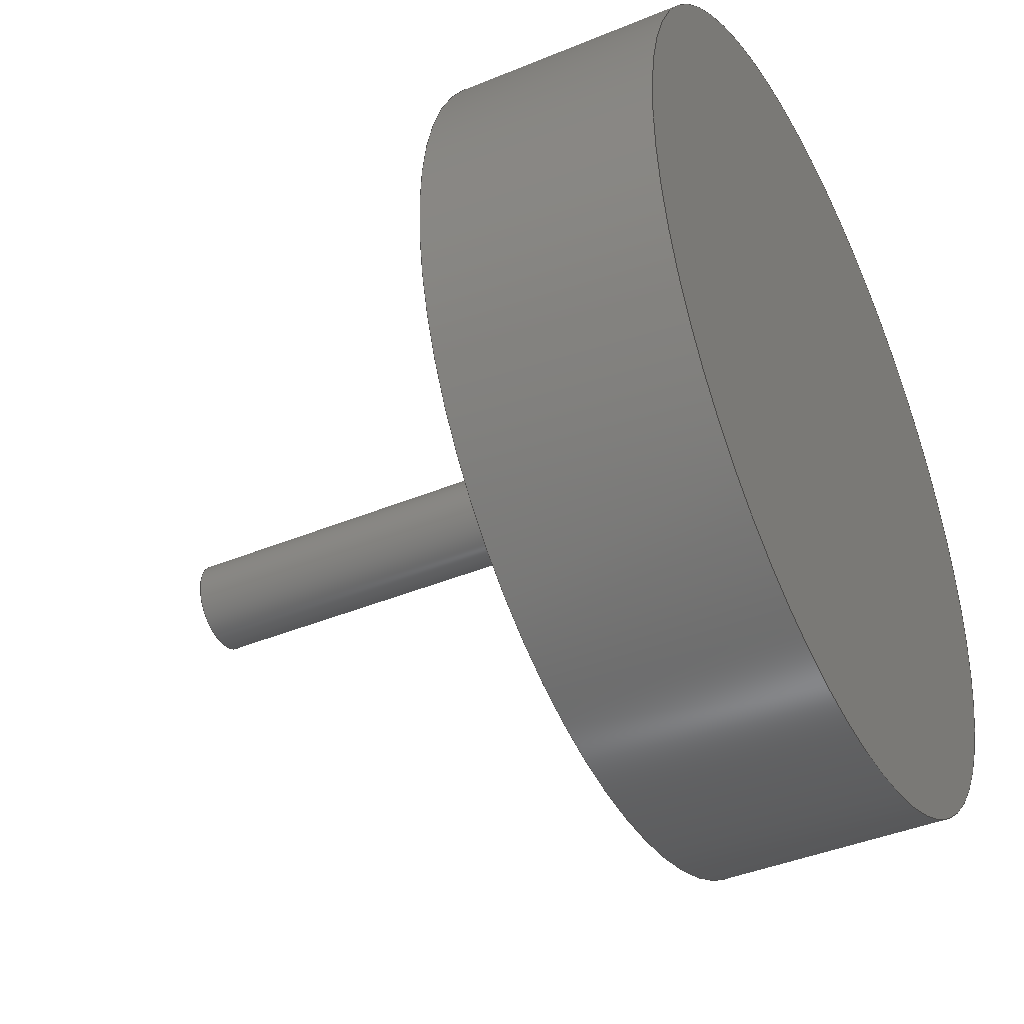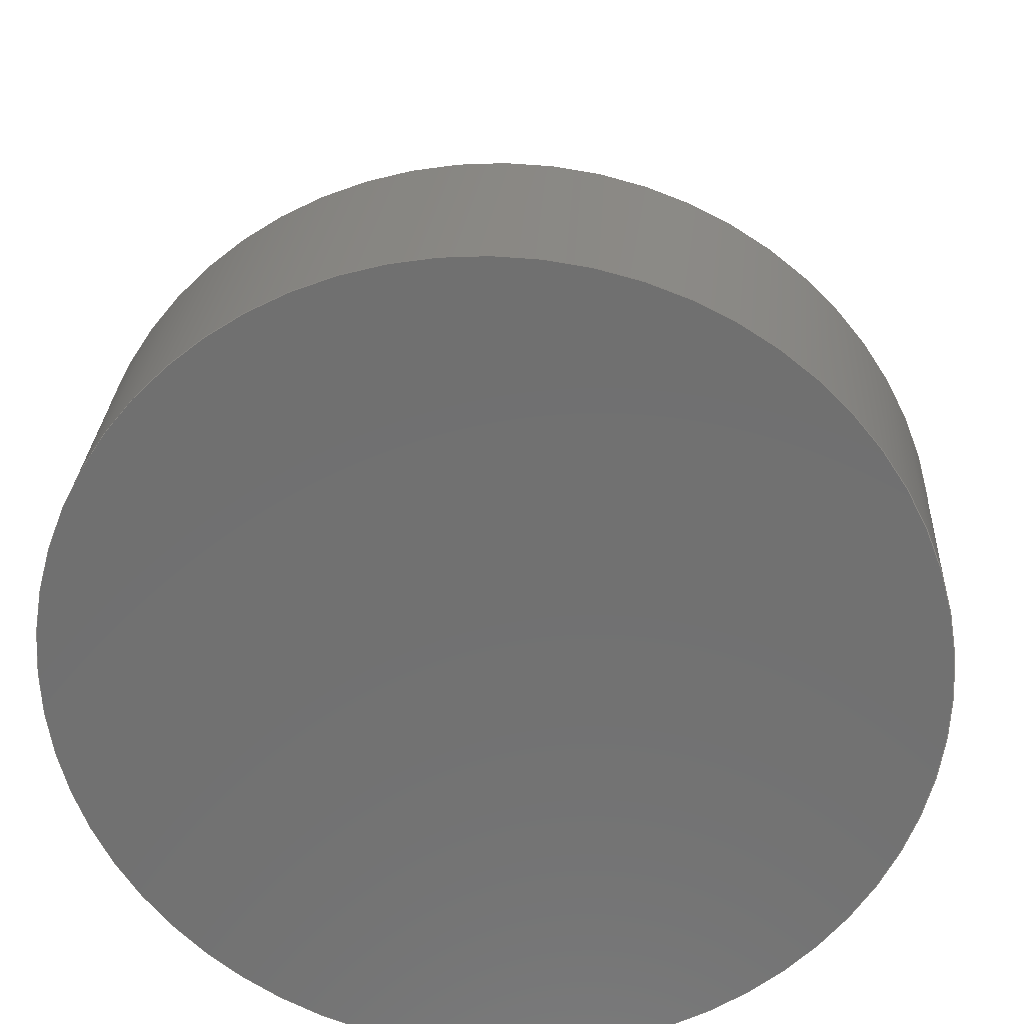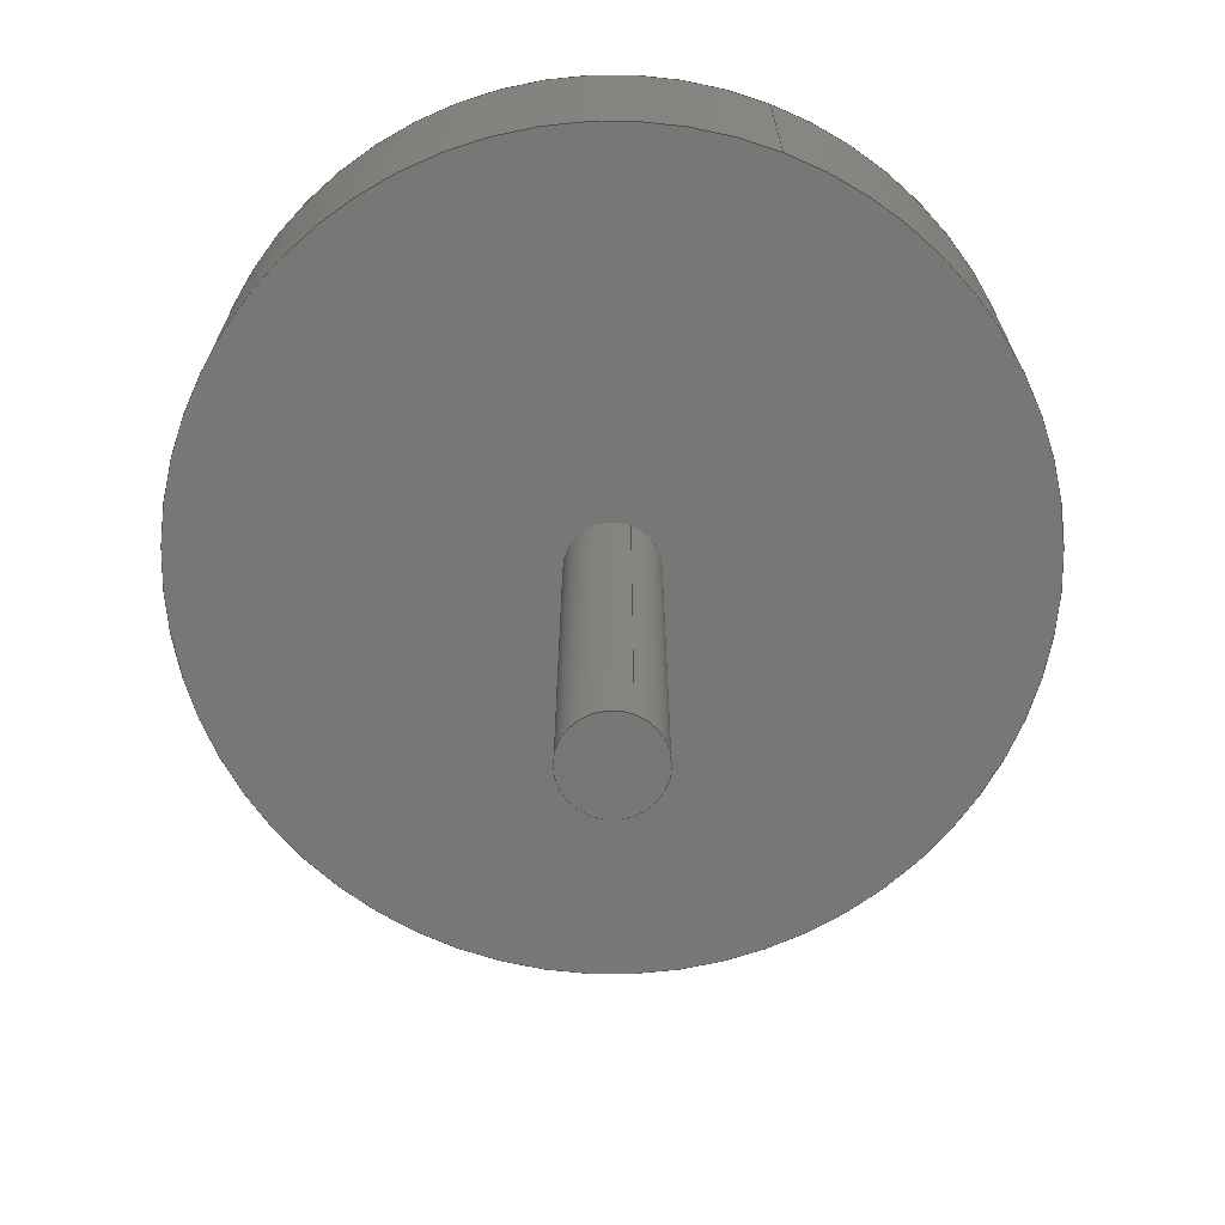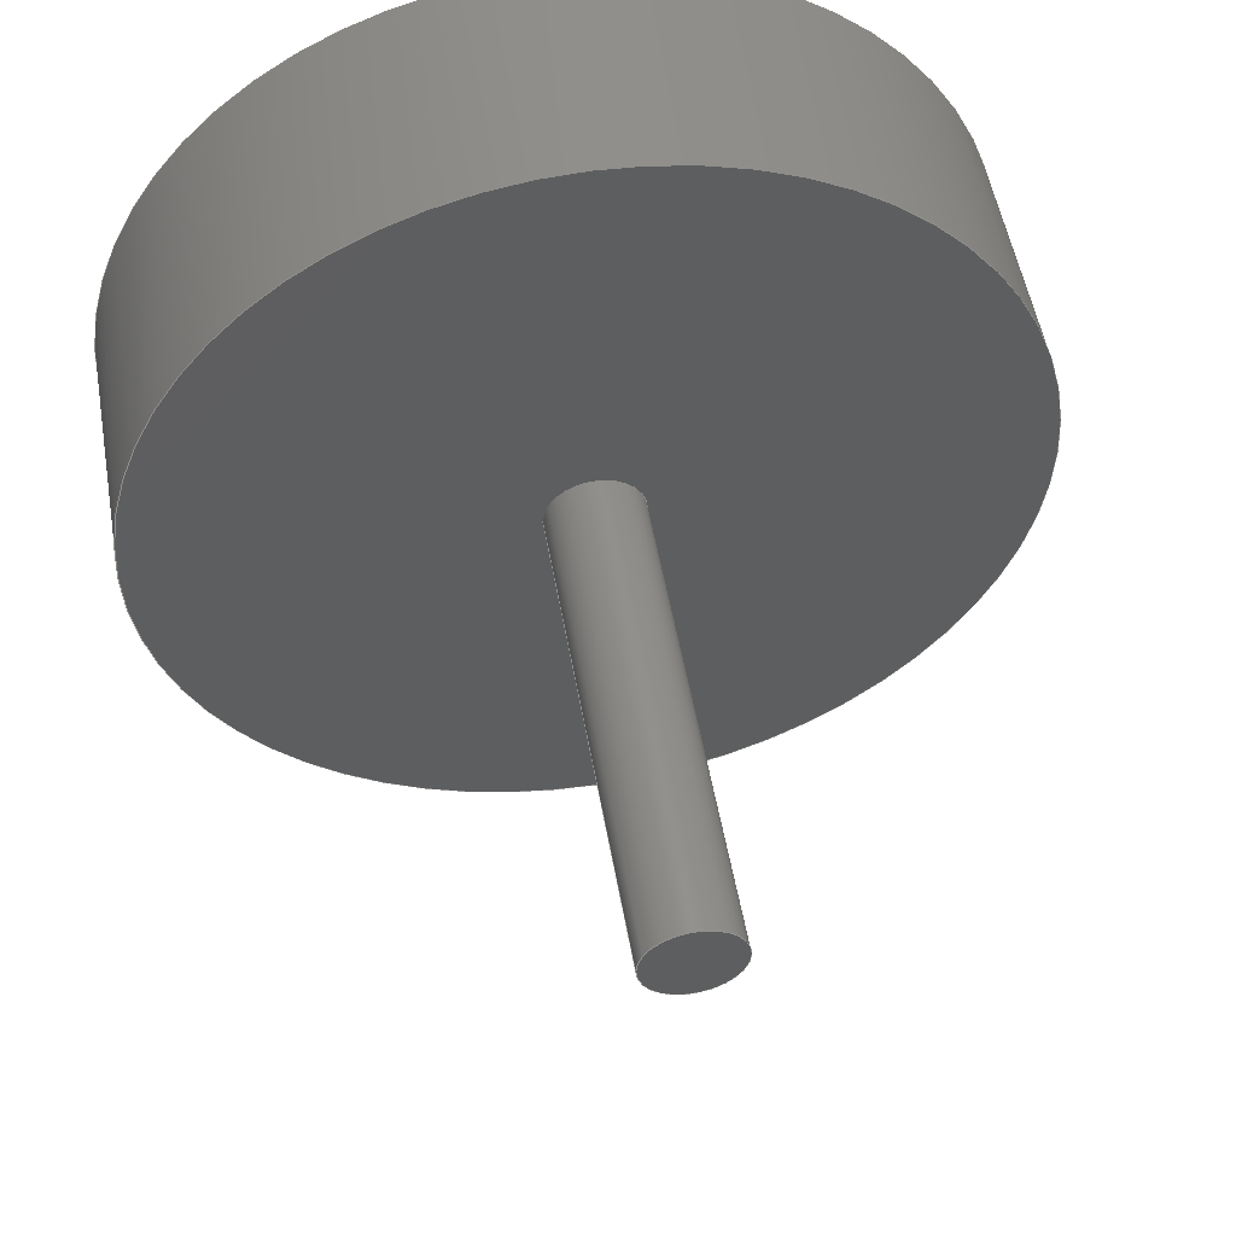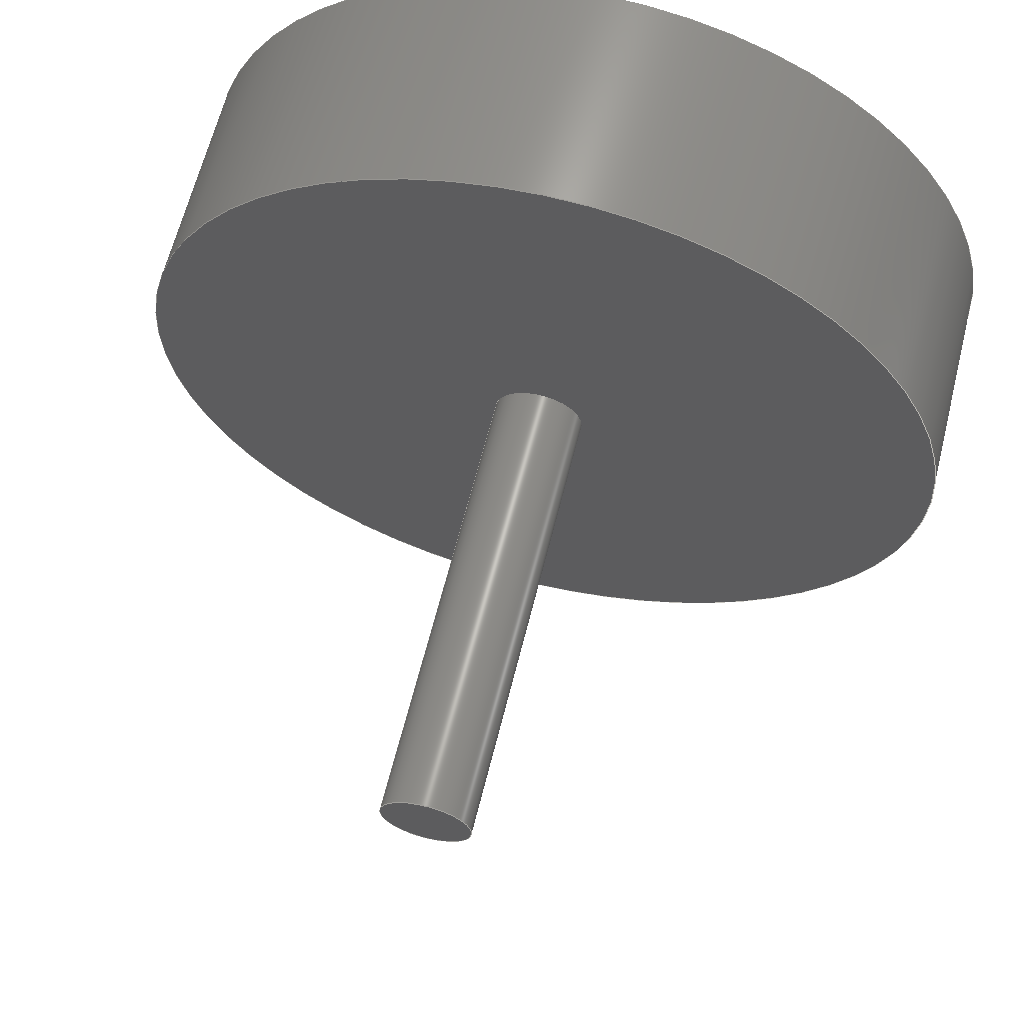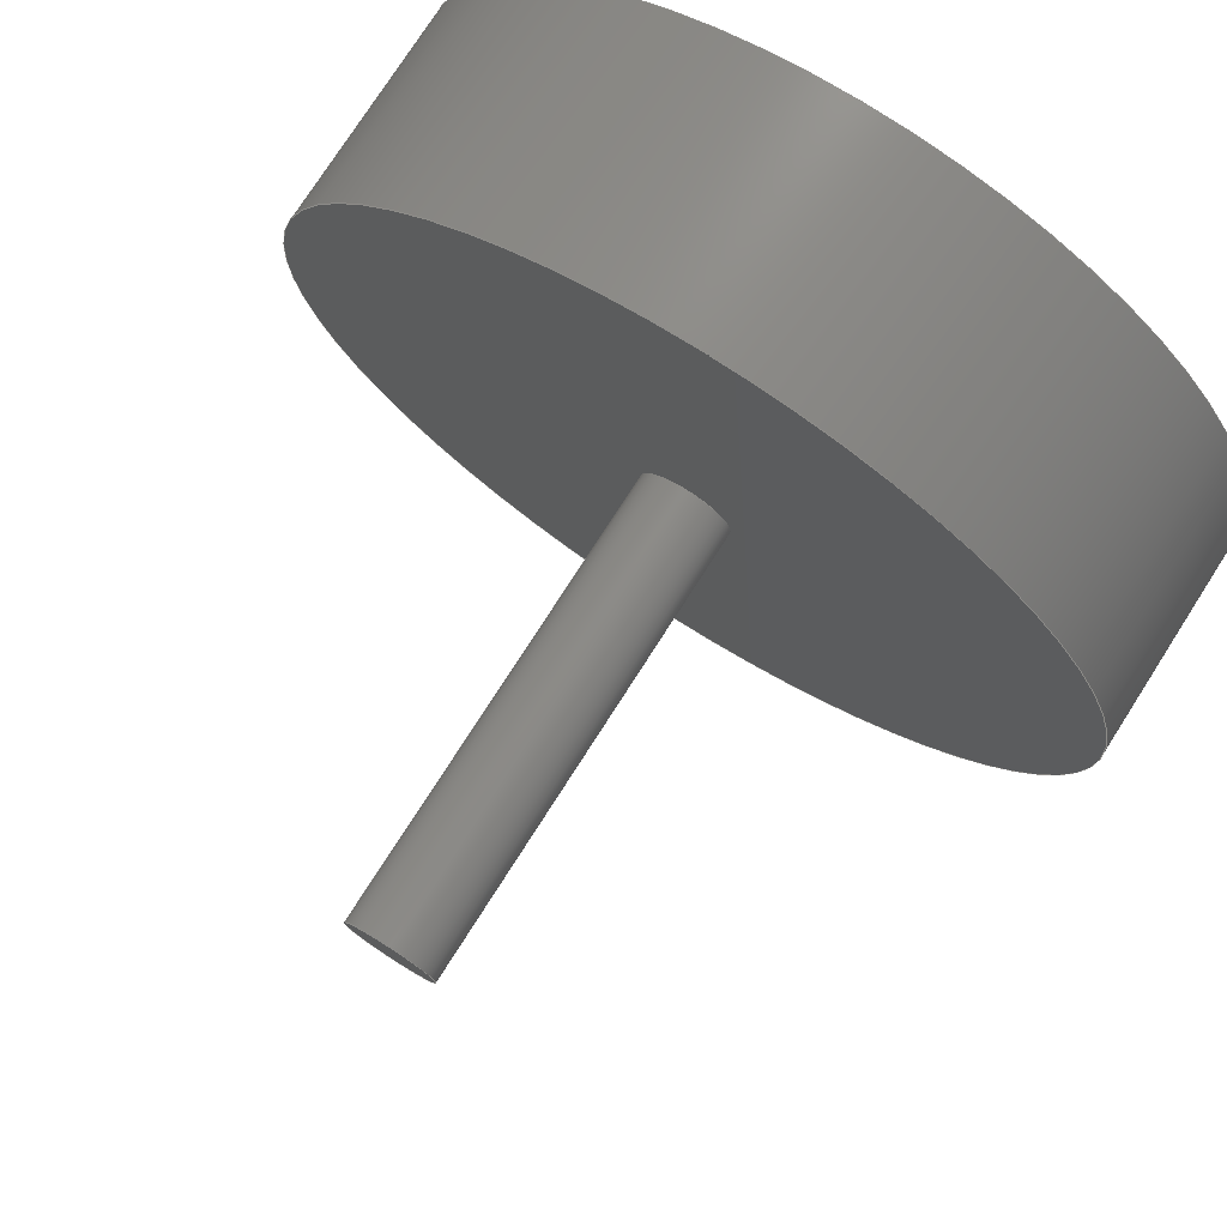
<metadata>
{"format":"step","ext":"step","renderer":"f3d","projection":"perspective","resolution":1024,"background":"white","views":[{"elev":-41.5,"azim":116.6,"up":"+Z"},{"elev":27.0,"azim":-177.0,"up":"+Z"},{"elev":-69.9,"azim":-111.1,"up":"+Y"},{"elev":52.5,"azim":-9.9,"up":"+Z"},{"elev":63.5,"azim":14.0,"up":"+Z"},{"elev":76.1,"azim":32.6,"up":"+Z"}]}
</metadata>
<code>
ISO-10303-21;
DATA;
#1=MECHANICAL_DESIGN_GEOMETRIC_PRESENTATION_REPRESENTATION('',(#52,#53),
#123);
#2=SHAPE_REPRESENTATION_RELATIONSHIP('SRR','None',#130,#3);
#3=ADVANCED_BREP_SHAPE_REPRESENTATION('',(#4),#122);
#4=MANIFOLD_SOLID_BREP('Body1',#59);
#5=FACE_BOUND('',#19,.T.);
#6=PLANE('',#76);
#7=PLANE('',#80);
#8=PLANE('',#81);
#9=FACE_OUTER_BOUND('',#14,.T.);
#10=FACE_OUTER_BOUND('',#15,.T.);
#11=FACE_OUTER_BOUND('',#16,.T.);
#12=FACE_OUTER_BOUND('',#17,.T.);
#13=FACE_OUTER_BOUND('',#18,.T.);
#14=EDGE_LOOP('',(#38,#39,#40,#41));
#15=EDGE_LOOP('',(#42));
#16=EDGE_LOOP('',(#43,#44,#45,#46));
#17=EDGE_LOOP('',(#47));
#18=EDGE_LOOP('',(#48));
#19=EDGE_LOOP('',(#49));
#20=LINE('',#109,#22);
#21=LINE('',#116,#23);
#22=VECTOR('',#88,0.4);
#23=VECTOR('',#97,3.606);
#24=CIRCLE('',#74,0.4);
#25=CIRCLE('',#75,0.4);
#26=CIRCLE('',#78,3.606);
#27=CIRCLE('',#79,3.606);
#28=VERTEX_POINT('',#106);
#29=VERTEX_POINT('',#108);
#30=VERTEX_POINT('',#113);
#31=VERTEX_POINT('',#115);
#32=EDGE_CURVE('',#28,#28,#24,.T.);
#33=EDGE_CURVE('',#28,#29,#20,.T.);
#34=EDGE_CURVE('',#29,#29,#25,.T.);
#35=EDGE_CURVE('',#30,#30,#26,.T.);
#36=EDGE_CURVE('',#30,#31,#21,.T.);
#37=EDGE_CURVE('',#31,#31,#27,.T.);
#38=ORIENTED_EDGE('',*,*,#32,.F.);
#39=ORIENTED_EDGE('',*,*,#33,.T.);
#40=ORIENTED_EDGE('',*,*,#34,.F.);
#41=ORIENTED_EDGE('',*,*,#33,.F.);
#42=ORIENTED_EDGE('',*,*,#32,.T.);
#43=ORIENTED_EDGE('',*,*,#35,.F.);
#44=ORIENTED_EDGE('',*,*,#36,.T.);
#45=ORIENTED_EDGE('',*,*,#37,.T.);
#46=ORIENTED_EDGE('',*,*,#36,.F.);
#47=ORIENTED_EDGE('',*,*,#35,.T.);
#48=ORIENTED_EDGE('',*,*,#37,.F.);
#49=ORIENTED_EDGE('',*,*,#34,.T.);
#50=CYLINDRICAL_SURFACE('',#73,0.4);
#51=CYLINDRICAL_SURFACE('',#77,3.606);
#52=STYLED_ITEM('',(#140),#54);
#53=STYLED_ITEM('',(#139),#4);
#54=ADVANCED_FACE('',(#9),#50,.T.);
#55=ADVANCED_FACE('',(#10),#6,.T.);
#56=ADVANCED_FACE('',(#11),#51,.T.);
#57=ADVANCED_FACE('',(#12),#7,.T.);
#58=ADVANCED_FACE('',(#13,#5),#8,.F.);
#59=CLOSED_SHELL('',(#54,#55,#56,#57,#58));
#60=DERIVED_UNIT_ELEMENT(#62,1);
#61=DERIVED_UNIT_ELEMENT(#125,3);
#62=(
MASS_UNIT()
NAMED_UNIT(*)
SI_UNIT(.KILO.,.GRAM.)
);
#63=DERIVED_UNIT((#60,#61));
#64=MEASURE_REPRESENTATION_ITEM('density measure',
POSITIVE_RATIO_MEASURE(7850),#63);
#65=PROPERTY_DEFINITION_REPRESENTATION(#70,#67);
#66=PROPERTY_DEFINITION_REPRESENTATION(#71,#68);
#67=REPRESENTATION('material name',(#69),#122);
#68=REPRESENTATION('density',(#64),#122);
#69=DESCRIPTIVE_REPRESENTATION_ITEM('Steel','Steel');
#70=PROPERTY_DEFINITION('material property','material name',#132);
#71=PROPERTY_DEFINITION('material property','density of part',#132);
#72=AXIS2_PLACEMENT_3D('placement',#104,#82,#83);
#73=AXIS2_PLACEMENT_3D('',#105,#84,#85);
#74=AXIS2_PLACEMENT_3D('',#107,#86,#87);
#75=AXIS2_PLACEMENT_3D('',#110,#89,#90);
#76=AXIS2_PLACEMENT_3D('',#111,#91,#92);
#77=AXIS2_PLACEMENT_3D('',#112,#93,#94);
#78=AXIS2_PLACEMENT_3D('',#114,#95,#96);
#79=AXIS2_PLACEMENT_3D('',#117,#98,#99);
#80=AXIS2_PLACEMENT_3D('',#118,#100,#101);
#81=AXIS2_PLACEMENT_3D('',#119,#102,#103);
#82=DIRECTION('axis',(0,0,1));
#83=DIRECTION('refdir',(1,0,0));
#84=DIRECTION('center_axis',(0,-1,0));
#85=DIRECTION('ref_axis',(1,0,0));
#86=DIRECTION('center_axis',(0,-1,0));
#87=DIRECTION('ref_axis',(1,0,0));
#88=DIRECTION('',(0,1,0));
#89=DIRECTION('center_axis',(0,1,0));
#90=DIRECTION('ref_axis',(1,0,0));
#91=DIRECTION('center_axis',(0,-1,0));
#92=DIRECTION('ref_axis',(1,0,0));
#93=DIRECTION('center_axis',(0,1,0));
#94=DIRECTION('ref_axis',(1,0,0));
#95=DIRECTION('center_axis',(0,1,0));
#96=DIRECTION('ref_axis',(1,0,0));
#97=DIRECTION('',(0,-1,0));
#98=DIRECTION('center_axis',(0,1,0));
#99=DIRECTION('ref_axis',(1,0,0));
#100=DIRECTION('center_axis',(0,1,0));
#101=DIRECTION('ref_axis',(1,0,0));
#102=DIRECTION('center_axis',(0,1,0));
#103=DIRECTION('ref_axis',(1,0,0));
#104=CARTESIAN_POINT('',(0,0,0));
#105=CARTESIAN_POINT('Origin',(0,0,0));
#106=CARTESIAN_POINT('',(-0.4,-4,-4.899e-17));
#107=CARTESIAN_POINT('Origin',(0,-4,0));
#108=CARTESIAN_POINT('',(-0.4,0,-4.899e-17));
#109=CARTESIAN_POINT('',(-0.4,0,-4.899e-17));
#110=CARTESIAN_POINT('Origin',(0,0,0));
#111=CARTESIAN_POINT('Origin',(0,-4,0));
#112=CARTESIAN_POINT('Origin',(0,0,0));
#113=CARTESIAN_POINT('',(-3.606,2,4.416e-16));
#114=CARTESIAN_POINT('Origin',(0,2,0));
#115=CARTESIAN_POINT('',(-3.606,0,4.416e-16));
#116=CARTESIAN_POINT('',(-3.606,0,4.416e-16));
#117=CARTESIAN_POINT('Origin',(0,0,0));
#118=CARTESIAN_POINT('Origin',(0,2,0));
#119=CARTESIAN_POINT('Origin',(0,0,0));
#120=UNCERTAINTY_MEASURE_WITH_UNIT(LENGTH_MEASURE(0.001),#124,
'DISTANCE_ACCURACY_VALUE',
'Maximum model space distance between geometric entities at asserted c
onnectivities');
#121=UNCERTAINTY_MEASURE_WITH_UNIT(LENGTH_MEASURE(0.001),#124,
'DISTANCE_ACCURACY_VALUE',
'Maximum model space distance between geometric entities at asserted c
onnectivities');
#122=(
GEOMETRIC_REPRESENTATION_CONTEXT(3)
GLOBAL_UNCERTAINTY_ASSIGNED_CONTEXT((#120))
GLOBAL_UNIT_ASSIGNED_CONTEXT((#124,#126,#127))
REPRESENTATION_CONTEXT('','3D')
);
#123=(
GEOMETRIC_REPRESENTATION_CONTEXT(3)
GLOBAL_UNCERTAINTY_ASSIGNED_CONTEXT((#121))
GLOBAL_UNIT_ASSIGNED_CONTEXT((#124,#126,#127))
REPRESENTATION_CONTEXT('','3D')
);
#124=(
LENGTH_UNIT()
NAMED_UNIT(*)
SI_UNIT(.CENTI.,.METRE.)
);
#125=(
LENGTH_UNIT()
NAMED_UNIT(*)
SI_UNIT($,.METRE.)
);
#126=(
NAMED_UNIT(*)
PLANE_ANGLE_UNIT()
SI_UNIT($,.RADIAN.)
);
#127=(
NAMED_UNIT(*)
SI_UNIT($,.STERADIAN.)
SOLID_ANGLE_UNIT()
);
#128=SHAPE_DEFINITION_REPRESENTATION(#129,#130);
#129=PRODUCT_DEFINITION_SHAPE('',$,#132);
#130=SHAPE_REPRESENTATION('',(#72),#122);
#131=PRODUCT_DEFINITION_CONTEXT('part definition',#136,'design');
#132=PRODUCT_DEFINITION('Untitled','Untitled',#133,#131);
#133=PRODUCT_DEFINITION_FORMATION('',$,#138);
#134=PRODUCT_RELATED_PRODUCT_CATEGORY('Untitled','Untitled',(#138));
#135=APPLICATION_PROTOCOL_DEFINITION('international standard',
'automotive_design',2009,#136);
#136=APPLICATION_CONTEXT(
'Core Data for Automotive Mechanical Design Process');
#137=PRODUCT_CONTEXT('part definition',#136,'mechanical');
#138=PRODUCT('Untitled','Untitled',$,(#137));
#139=PRESENTATION_STYLE_ASSIGNMENT((#141));
#140=PRESENTATION_STYLE_ASSIGNMENT((#142));
#141=SURFACE_STYLE_USAGE(.BOTH.,#143);
#142=SURFACE_STYLE_USAGE(.BOTH.,#144);
#143=SURFACE_SIDE_STYLE('',(#145));
#144=SURFACE_SIDE_STYLE('',(#146));
#145=SURFACE_STYLE_FILL_AREA(#147);
#146=SURFACE_STYLE_FILL_AREA(#148);
#147=FILL_AREA_STYLE('Steel - Satin',(#149));
#148=FILL_AREA_STYLE('Leather - Perforated (White)',(#150));
#149=FILL_AREA_STYLE_COLOUR('Steel - Satin',#151);
#150=FILL_AREA_STYLE_COLOUR('Leather - Perforated (White)',#152);
#151=COLOUR_RGB('Steel - Satin',0.6275,0.6275,0.6275);
#152=COLOUR_RGB('Leather - Perforated (White)',0,0,0);
ENDSEC;
END-ISO-10303-21;

</code>
